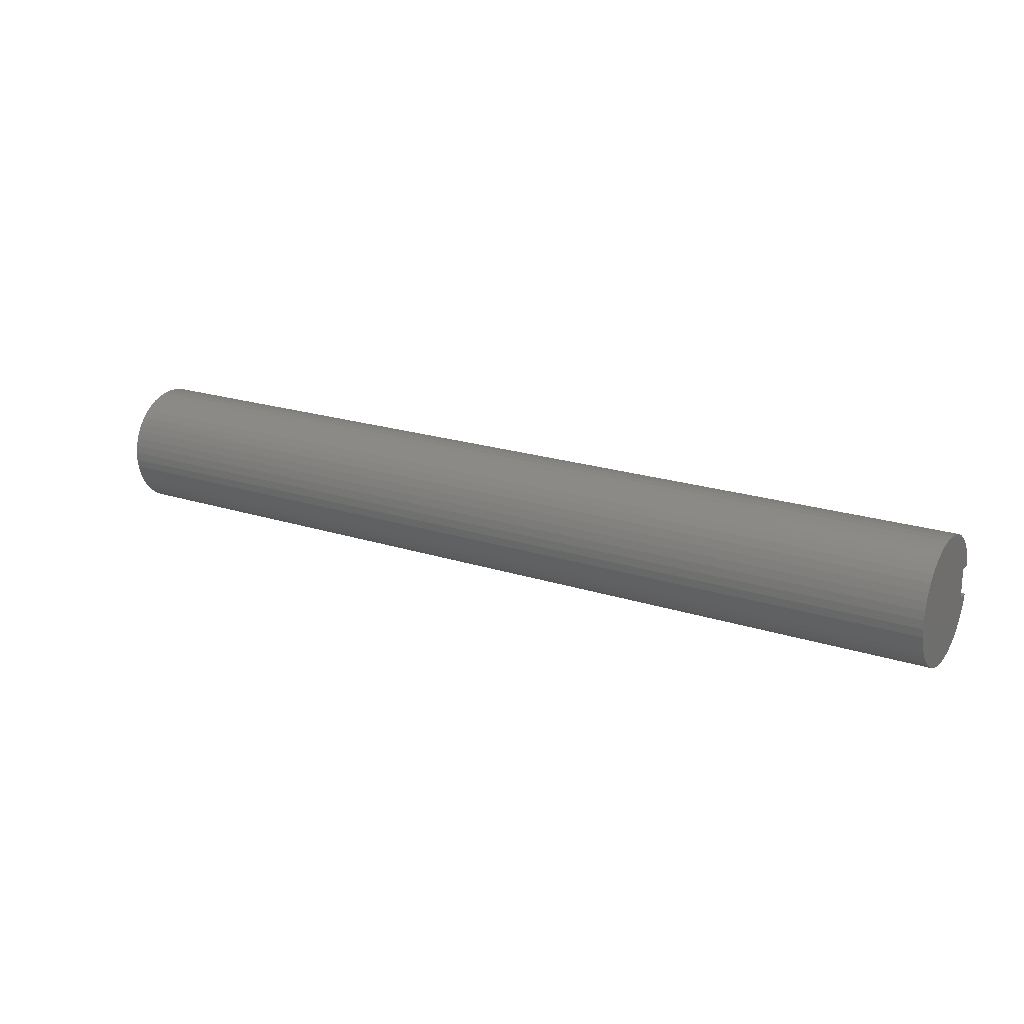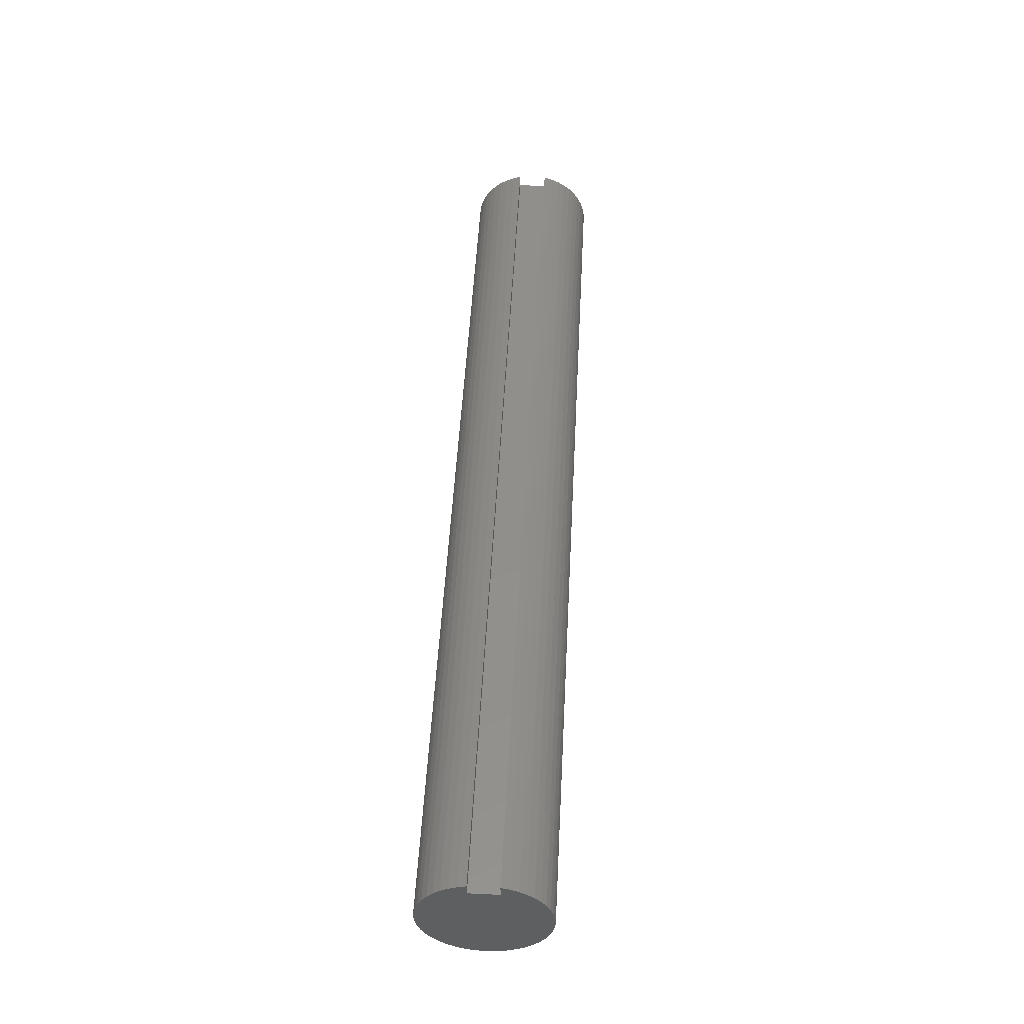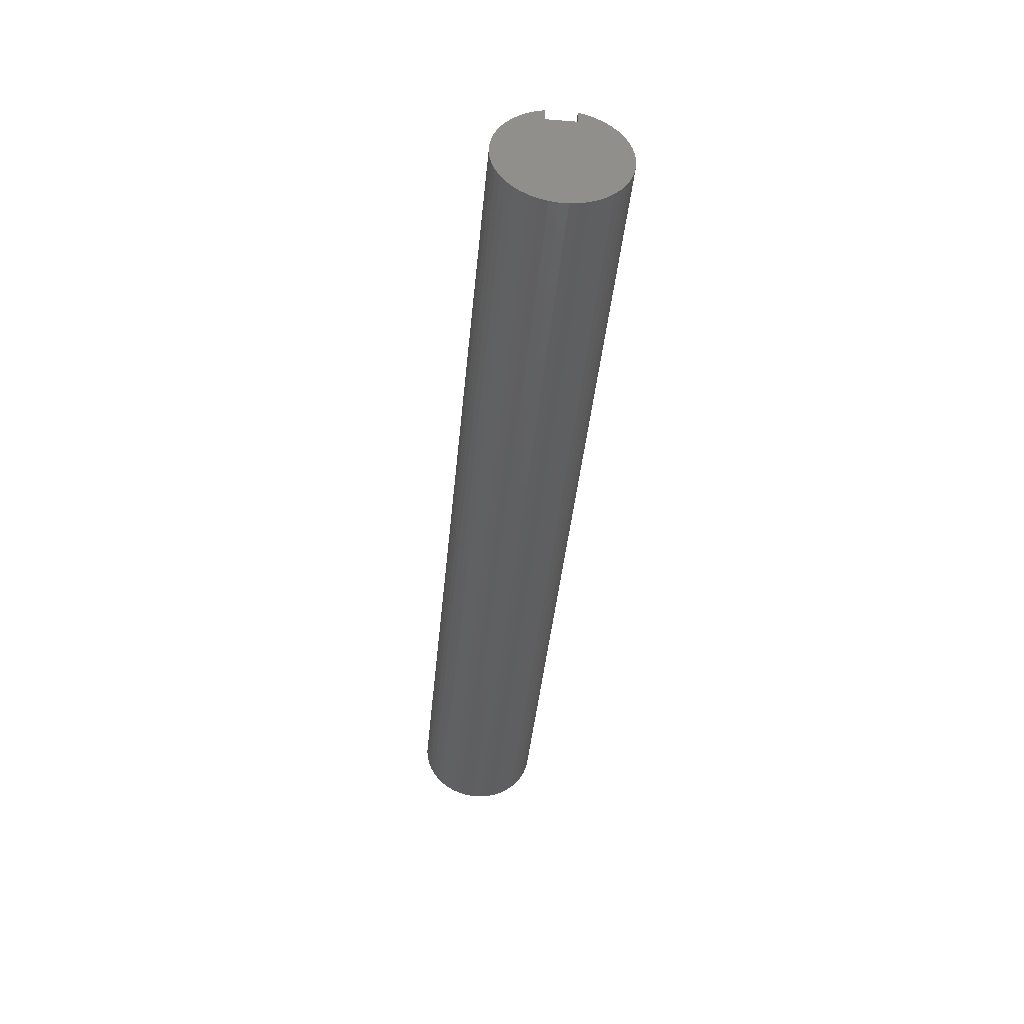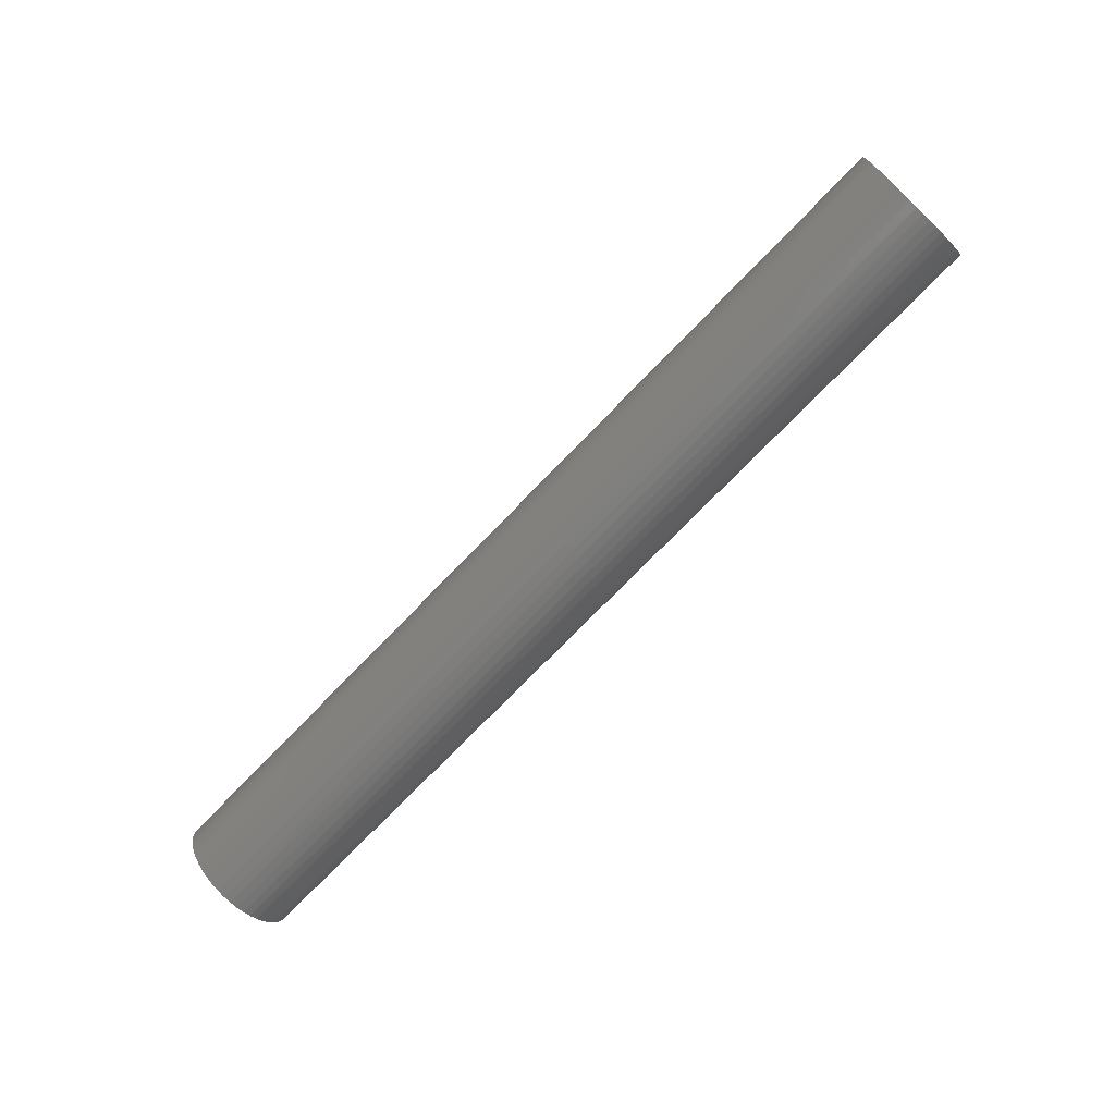
<metadata>
{"format":"stl","ext":"stl","renderer":"f3d","projection":"perspective","resolution":1024,"background":"white","views":[{"elev":20.1,"azim":31.0,"up":"+Z"},{"elev":50.7,"azim":-87.0,"up":"+Y"},{"elev":-40.7,"azim":-95.3,"up":"+Y"},{"elev":-72.8,"azim":46.2,"up":"+Z"}]}
</metadata>
<code>
# stl→obj: 260 verts, 516 faces
v 0 0.625 0.1875
v 12 0.625 0.1875
v 0 0.625 -0.1875
v 12 0.625 -0.1875
v 0 0.7906 -0.1875
v 12 0.7906 -0.1875
v 0 0.7581 0.2924
v 2.4 0.7656 0.2721
v 0 0.7906 0.1875
v 4.8 0.7656 0.2721
v 7.2 0.7656 0.2721
v 7.2 0.7214 0.3738
v 9.6 0.7214 0.3738
v 9.6 0.6638 0.4686
v 12 0.7117 0.392
v 12 0.6523 0.4844
v 9.6 0.5938 0.5546
v 12 0.581 0.568
v 9.6 0.5128 0.6303
v 12 0.4991 0.6411
v 9.6 0.4222 0.6942
v 12 0.4081 0.7026
v 9.6 0.3237 0.7452
v 12 0.3096 0.7512
v 9.6 0.2192 0.7824
v 12 0.2054 0.7861
v 9.6 0.1106 0.8049
v 12 0.09753 0.8066
v 9.6 -0 0.8125
v 12 -0.01216 0.8124
v 9.6 -0.1106 0.8049
v 12 -0.1216 0.8033
v 9.6 -0.2192 0.7824
v 12 -0.2289 0.7796
v 9.6 -0.3237 0.7452
v 12 -0.3319 0.7416
v 9.6 -0.4222 0.6942
v 12 -0.4289 0.6901
v 9.6 -0.5128 0.6303
v 12 -0.5181 0.6259
v 9.6 -0.5938 0.5546
v 12 -0.5978 0.5503
v 9.6 -0.6638 0.4686
v 12 -0.6665 0.4647
v 9.6 -0.7214 0.3738
v 12 -0.7231 0.3705
v 9.6 -0.7656 0.2721
v 12 -0.7665 0.2696
v 9.6 -0.7955 0.1653
v 12 -0.7958 0.1638
v 9.6 -0.8106 0.05492
v 12 -0.8106 0.05492
v 12 -0.8106 -0.05492
v 9.6 -0.8106 -0.05492
v 12 -0.7958 -0.1638
v 9.6 -0.7955 -0.1653
v 12 -0.7665 -0.2696
v 9.6 -0.7656 -0.2721
v 12 -0.7231 -0.3705
v 9.6 -0.7214 -0.3738
v 12 -0.6665 -0.4647
v 9.6 -0.6638 -0.4686
v 12 -0.5978 -0.5503
v 9.6 -0.5938 -0.5546
v 12 -0.5181 -0.6259
v 9.6 -0.5128 -0.6303
v 12 -0.4289 -0.6901
v 9.6 -0.4222 -0.6942
v 12 -0.3319 -0.7416
v 9.6 -0.3237 -0.7452
v 12 -0.2289 -0.7796
v 9.6 -0.2192 -0.7824
v 12 -0.1216 -0.8033
v 9.6 -0.1106 -0.8049
v 12 -0.01216 -0.8124
v 9.6 0 -0.8125
v 12 0.09753 -0.8066
v 9.6 0.1106 -0.8049
v 12 0.2054 -0.7861
v 9.6 0.2192 -0.7824
v 12 0.3096 -0.7512
v 9.6 0.3237 -0.7452
v 12 0.4081 -0.7026
v 9.6 0.4222 -0.6942
v 12 0.4991 -0.6411
v 9.6 0.5128 -0.6303
v 12 0.581 -0.568
v 9.6 0.5938 -0.5546
v 12 0.6523 -0.4844
v 9.6 0.6638 -0.4686
v 12 0.7117 -0.392
v 9.6 0.7214 -0.3738
v 12 0.7581 -0.2924
v 9.6 0.7656 -0.2721
v 7.2 0.7656 -0.2721
v 4.8 0.7656 -0.2721
v 4.8 0.7214 -0.3738
v 2.4 0.7214 -0.3738
v 2.4 0.6638 -0.4686
v 0 0.7117 -0.392
v 0 0.6523 -0.4844
v 2.4 0.5938 -0.5546
v 0 0.581 -0.568
v 2.4 0.5128 -0.6303
v 0 0.4991 -0.6411
v 2.4 0.4222 -0.6942
v 0 0.4081 -0.7026
v 2.4 0.3237 -0.7452
v 0 0.3096 -0.7512
v 2.4 0.2192 -0.7824
v 0 0.2054 -0.7861
v 2.4 0.1106 -0.8049
v 0 0.09753 -0.8066
v 2.4 0 -0.8125
v 0 -0.01216 -0.8124
v 2.4 -0.1106 -0.8049
v 0 -0.1216 -0.8033
v 2.4 -0.2192 -0.7824
v 0 -0.2289 -0.7796
v 2.4 -0.3237 -0.7452
v 0 -0.3319 -0.7416
v 2.4 -0.4222 -0.6942
v 0 -0.4289 -0.6901
v 2.4 -0.5128 -0.6303
v 0 -0.5181 -0.6259
v 2.4 -0.5938 -0.5546
v 0 -0.5978 -0.5503
v 2.4 -0.6638 -0.4686
v 0 -0.6665 -0.4647
v 2.4 -0.7214 -0.3738
v 0 -0.7231 -0.3705
v 2.4 -0.7656 -0.2721
v 0 -0.7665 -0.2696
v 2.4 -0.7955 -0.1653
v 0 -0.7958 -0.1638
v 2.4 -0.8106 -0.05492
v 0 -0.8106 -0.05492
v 0 -0.8106 0.05492
v 2.4 -0.8106 0.05492
v 0 -0.7958 0.1638
v 2.4 -0.7955 0.1653
v 0 -0.7665 0.2696
v 2.4 -0.7656 0.2721
v 0 -0.7231 0.3705
v 2.4 -0.7214 0.3738
v 0 -0.6665 0.4647
v 2.4 -0.6638 0.4686
v 0 -0.5978 0.5503
v 2.4 -0.5938 0.5546
v 0 -0.5181 0.6259
v 2.4 -0.5128 0.6303
v 0 -0.4289 0.6901
v 2.4 -0.4222 0.6942
v 0 -0.3319 0.7416
v 2.4 -0.3237 0.7452
v 0 -0.2289 0.7796
v 2.4 -0.2192 0.7824
v 0 -0.1216 0.8033
v 2.4 -0.1106 0.8049
v 0 -0.01216 0.8124
v 2.4 0 0.8125
v 0 0.09753 0.8066
v 2.4 0.1106 0.8049
v 0 0.2054 0.7861
v 2.4 0.2192 0.7824
v 0 0.3096 0.7512
v 2.4 0.3237 0.7452
v 0 0.4081 0.7026
v 2.4 0.4222 0.6942
v 0 0.4991 0.6411
v 2.4 0.5128 0.6303
v 0 0.581 0.568
v 2.4 0.5938 0.5546
v 0 0.6523 0.4844
v 2.4 0.6638 0.4686
v 0 0.7117 0.392
v 2.4 0.7214 0.3738
v 0 0.7581 -0.2924
v 2.4 0.7656 -0.2721
v 12 0.7581 0.2924
v 9.6 0.7656 0.2721
v 12 0.7906 0.1875
v 4.8 0 0.8125
v 4.8 0.1106 0.8049
v 4.8 0.2192 0.7824
v 4.8 0.3237 0.7452
v 4.8 0.4222 0.6942
v 4.8 0.5128 0.6303
v 4.8 0.5938 0.5546
v 4.8 0.6638 0.4686
v 4.8 0.7214 0.3738
v 7.2 0 0.8125
v 7.2 0.1106 0.8049
v 7.2 0.2192 0.7824
v 7.2 0.3237 0.7452
v 7.2 0.4222 0.6942
v 7.2 0.5128 0.6303
v 7.2 0.5938 0.5546
v 7.2 0.6638 0.4686
v 4.8 -0.1106 0.8049
v 4.8 -0.2192 0.7824
v 4.8 -0.3237 0.7452
v 4.8 -0.4222 0.6942
v 4.8 -0.5128 0.6303
v 4.8 -0.5938 0.5546
v 4.8 -0.6638 0.4686
v 4.8 -0.7214 0.3738
v 4.8 -0.7656 0.2721
v 4.8 -0.7955 0.1653
v 4.8 -0.8106 0.05492
v 4.8 -0.8106 -0.05492
v 4.8 -0.7955 -0.1653
v 4.8 -0.7656 -0.2721
v 4.8 -0.7214 -0.3738
v 4.8 -0.6638 -0.4686
v 4.8 -0.5938 -0.5546
v 4.8 -0.5128 -0.6303
v 4.8 -0.4222 -0.6942
v 4.8 -0.3237 -0.7452
v 4.8 -0.2192 -0.7824
v 4.8 -0.1106 -0.8049
v 4.8 0 -0.8125
v 4.8 0.1106 -0.8049
v 4.8 0.2192 -0.7824
v 4.8 0.3237 -0.7452
v 4.8 0.4222 -0.6942
v 4.8 0.5128 -0.6303
v 4.8 0.5938 -0.5546
v 4.8 0.6638 -0.4686
v 7.2 -0.1106 0.8049
v 7.2 -0.2192 0.7824
v 7.2 -0.3237 0.7452
v 7.2 -0.4222 0.6942
v 7.2 -0.5128 0.6303
v 7.2 -0.5938 0.5546
v 7.2 -0.6638 0.4686
v 7.2 -0.7214 0.3738
v 7.2 -0.7656 0.2721
v 7.2 -0.7955 0.1653
v 7.2 -0.8106 0.05492
v 7.2 -0.8106 -0.05492
v 7.2 -0.7955 -0.1653
v 7.2 -0.7656 -0.2721
v 7.2 -0.7214 -0.3738
v 7.2 -0.6638 -0.4686
v 7.2 -0.5938 -0.5546
v 7.2 -0.5128 -0.6303
v 7.2 -0.4222 -0.6942
v 7.2 -0.3237 -0.7452
v 7.2 -0.2192 -0.7824
v 7.2 -0.1106 -0.8049
v 7.2 0 -0.8125
v 7.2 0.1106 -0.8049
v 7.2 0.2192 -0.7824
v 7.2 0.3237 -0.7452
v 7.2 0.4222 -0.6942
v 7.2 0.5128 -0.6303
v 7.2 0.5938 -0.5546
v 7.2 0.6638 -0.4686
v 7.2 0.7214 -0.3738
f 1 2 3
f 3 2 4
f 3 4 5
f 5 4 6
f 7 8 9
f 9 8 10
f 9 10 11
f 11 10 12
f 11 12 13
f 13 12 14
f 13 14 15
f 15 14 16
f 16 14 17
f 16 17 18
f 18 17 19
f 18 19 20
f 20 19 21
f 20 21 22
f 22 21 23
f 22 23 24
f 24 23 25
f 24 25 26
f 26 25 27
f 26 27 28
f 28 27 29
f 28 29 30
f 30 29 31
f 30 31 32
f 32 31 33
f 32 33 34
f 34 33 35
f 34 35 36
f 36 35 37
f 36 37 38
f 38 37 39
f 38 39 40
f 40 39 41
f 40 41 42
f 42 41 43
f 42 43 44
f 44 43 45
f 44 45 46
f 46 45 47
f 46 47 48
f 48 47 49
f 48 49 50
f 50 49 51
f 50 51 52
f 52 51 53
f 53 51 54
f 53 54 55
f 55 54 56
f 55 56 57
f 57 56 58
f 57 58 59
f 59 58 60
f 59 60 61
f 61 60 62
f 61 62 63
f 63 62 64
f 63 64 65
f 65 64 66
f 65 66 67
f 67 66 68
f 67 68 69
f 69 68 70
f 69 70 71
f 71 70 72
f 71 72 73
f 73 72 74
f 73 74 75
f 75 74 76
f 75 76 77
f 77 76 78
f 77 78 79
f 79 78 80
f 79 80 81
f 81 80 82
f 81 82 83
f 83 82 84
f 83 84 85
f 85 84 86
f 85 86 87
f 87 86 88
f 87 88 89
f 89 88 90
f 89 90 91
f 91 90 92
f 91 92 93
f 93 92 94
f 93 94 6
f 6 94 95
f 6 95 96
f 96 95 97
f 96 97 98
f 98 97 99
f 98 99 100
f 100 99 101
f 101 99 102
f 101 102 103
f 103 102 104
f 103 104 105
f 105 104 106
f 105 106 107
f 107 106 108
f 107 108 109
f 109 108 110
f 109 110 111
f 111 110 112
f 111 112 113
f 113 112 114
f 113 114 115
f 115 114 116
f 115 116 117
f 117 116 118
f 117 118 119
f 119 118 120
f 119 120 121
f 121 120 122
f 121 122 123
f 123 122 124
f 123 124 125
f 125 124 126
f 125 126 127
f 127 126 128
f 127 128 129
f 129 128 130
f 129 130 131
f 131 130 132
f 131 132 133
f 133 132 134
f 133 134 135
f 135 134 136
f 135 136 137
f 137 136 138
f 138 136 139
f 138 139 140
f 140 139 141
f 140 141 142
f 142 141 143
f 142 143 144
f 144 143 145
f 144 145 146
f 146 145 147
f 146 147 148
f 148 147 149
f 148 149 150
f 150 149 151
f 150 151 152
f 152 151 153
f 152 153 154
f 154 153 155
f 154 155 156
f 156 155 157
f 156 157 158
f 158 157 159
f 158 159 160
f 160 159 161
f 160 161 162
f 162 161 163
f 162 163 164
f 164 163 165
f 164 165 166
f 166 165 167
f 166 167 168
f 168 167 169
f 168 169 170
f 170 169 171
f 170 171 172
f 172 171 173
f 172 173 174
f 174 173 175
f 174 175 176
f 176 175 177
f 176 177 7
f 7 177 8
f 100 178 98
f 98 178 179
f 98 179 96
f 96 179 5
f 96 5 6
f 178 5 179
f 15 180 13
f 13 180 181
f 13 181 11
f 11 181 182
f 11 182 9
f 180 182 181
f 161 183 163
f 163 183 184
f 163 184 165
f 165 184 185
f 165 185 167
f 167 185 186
f 167 186 169
f 169 186 187
f 169 187 171
f 171 187 188
f 171 188 173
f 173 188 189
f 173 189 175
f 175 189 190
f 175 190 177
f 177 190 191
f 177 191 8
f 8 191 10
f 183 192 184
f 184 192 193
f 184 193 185
f 185 193 194
f 185 194 186
f 186 194 195
f 186 195 187
f 187 195 196
f 187 196 188
f 188 196 197
f 188 197 189
f 189 197 198
f 189 198 190
f 190 198 199
f 190 199 191
f 191 199 12
f 191 12 10
f 183 161 200
f 200 161 159
f 200 159 201
f 201 159 157
f 201 157 202
f 202 157 155
f 202 155 203
f 203 155 153
f 203 153 204
f 204 153 151
f 204 151 205
f 205 151 149
f 205 149 206
f 206 149 147
f 206 147 207
f 207 147 145
f 207 145 208
f 208 145 143
f 208 143 209
f 209 143 141
f 209 141 210
f 210 141 139
f 210 139 211
f 211 139 136
f 211 136 212
f 212 136 134
f 212 134 213
f 213 134 132
f 213 132 214
f 214 132 130
f 214 130 215
f 215 130 128
f 215 128 216
f 216 128 126
f 216 126 217
f 217 126 124
f 217 124 218
f 218 124 122
f 218 122 219
f 219 122 120
f 219 120 220
f 220 120 118
f 220 118 221
f 221 118 116
f 221 116 222
f 222 116 114
f 222 114 223
f 223 114 112
f 223 112 224
f 224 112 110
f 224 110 225
f 225 110 108
f 225 108 226
f 226 108 106
f 226 106 227
f 227 106 104
f 227 104 228
f 228 104 102
f 228 102 229
f 229 102 99
f 229 99 97
f 192 29 193
f 193 29 27
f 193 27 194
f 194 27 25
f 194 25 195
f 195 25 23
f 195 23 196
f 196 23 21
f 196 21 197
f 197 21 19
f 197 19 198
f 198 19 17
f 198 17 199
f 199 17 14
f 199 14 12
f 192 183 230
f 230 183 200
f 230 200 231
f 231 200 201
f 231 201 232
f 232 201 202
f 232 202 233
f 233 202 203
f 233 203 234
f 234 203 204
f 234 204 235
f 235 204 205
f 235 205 236
f 236 205 206
f 236 206 237
f 237 206 207
f 237 207 238
f 238 207 208
f 238 208 239
f 239 208 209
f 239 209 240
f 240 209 210
f 240 210 241
f 241 210 211
f 241 211 242
f 242 211 212
f 242 212 243
f 243 212 213
f 243 213 244
f 244 213 214
f 244 214 245
f 245 214 215
f 245 215 246
f 246 215 216
f 246 216 247
f 247 216 217
f 247 217 248
f 248 217 218
f 248 218 249
f 249 218 219
f 249 219 250
f 250 219 220
f 250 220 251
f 251 220 221
f 251 221 252
f 252 221 222
f 252 222 253
f 253 222 223
f 253 223 254
f 254 223 224
f 254 224 255
f 255 224 225
f 255 225 256
f 256 225 226
f 256 226 257
f 257 226 227
f 257 227 258
f 258 227 228
f 258 228 259
f 259 228 229
f 259 229 260
f 260 229 97
f 260 97 95
f 29 192 31
f 31 192 230
f 31 230 33
f 33 230 231
f 33 231 35
f 35 231 232
f 35 232 37
f 37 232 233
f 37 233 39
f 39 233 234
f 39 234 41
f 41 234 235
f 41 235 43
f 43 235 236
f 43 236 45
f 45 236 237
f 45 237 47
f 47 237 238
f 47 238 49
f 49 238 239
f 49 239 51
f 51 239 240
f 51 240 54
f 54 240 241
f 54 241 56
f 56 241 242
f 56 242 58
f 58 242 243
f 58 243 60
f 60 243 244
f 60 244 62
f 62 244 245
f 62 245 64
f 64 245 246
f 64 246 66
f 66 246 247
f 66 247 68
f 68 247 248
f 68 248 70
f 70 248 249
f 70 249 72
f 72 249 250
f 72 250 74
f 74 250 251
f 74 251 76
f 76 251 252
f 76 252 78
f 78 252 253
f 78 253 80
f 80 253 254
f 80 254 82
f 82 254 255
f 82 255 84
f 84 255 256
f 84 256 86
f 86 256 257
f 86 257 88
f 88 257 258
f 88 258 90
f 90 258 259
f 90 259 92
f 92 259 260
f 92 260 94
f 94 260 95
f 9 182 1
f 1 182 2
f 182 180 2
f 2 180 15
f 2 15 16
f 16 18 2
f 2 18 20
f 2 20 22
f 22 24 2
f 2 24 26
f 2 26 28
f 28 30 2
f 2 30 32
f 2 32 34
f 34 36 2
f 2 36 69
f 2 69 4
f 4 69 71
f 4 71 73
f 69 36 67
f 67 36 38
f 67 38 65
f 65 38 40
f 65 40 63
f 63 40 42
f 63 42 61
f 61 42 44
f 61 44 59
f 59 44 46
f 59 46 57
f 57 46 48
f 57 48 55
f 55 48 50
f 55 50 53
f 53 50 52
f 73 75 4
f 4 75 77
f 4 77 79
f 79 81 4
f 4 81 83
f 4 83 85
f 85 87 4
f 4 87 89
f 4 89 91
f 91 93 4
f 4 93 6
f 9 1 7
f 7 1 176
f 176 1 174
f 174 1 172
f 172 1 170
f 170 1 168
f 168 1 166
f 166 1 164
f 164 1 162
f 162 1 160
f 160 1 158
f 158 1 156
f 156 1 154
f 154 1 3
f 154 3 121
f 121 3 119
f 119 3 117
f 117 3 115
f 115 3 113
f 113 3 111
f 111 3 109
f 109 3 107
f 107 3 105
f 105 3 103
f 103 3 101
f 101 3 100
f 100 3 178
f 178 3 5
f 154 121 152
f 152 121 123
f 152 123 150
f 150 123 125
f 150 125 148
f 148 125 127
f 148 127 146
f 146 127 129
f 146 129 144
f 144 129 131
f 144 131 142
f 142 131 133
f 142 133 140
f 140 133 135
f 140 135 138
f 138 135 137

</code>
